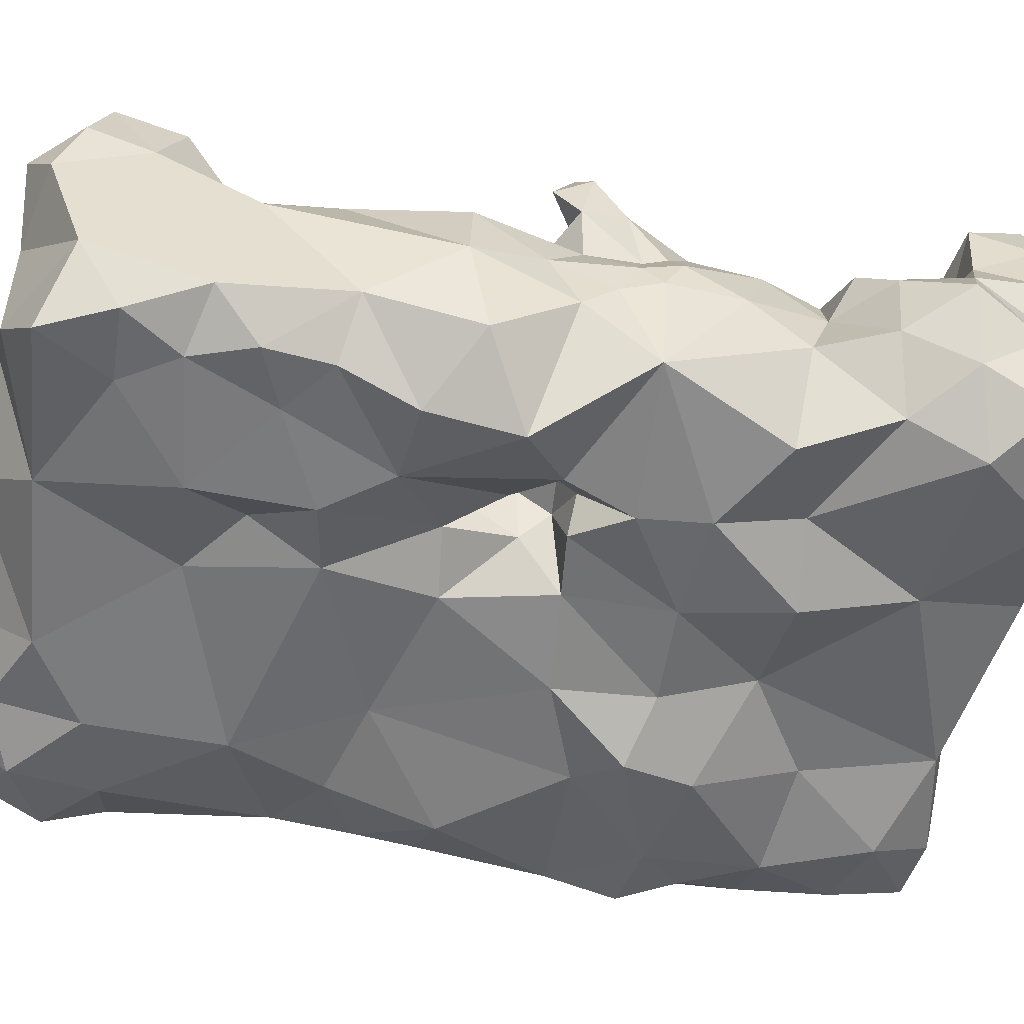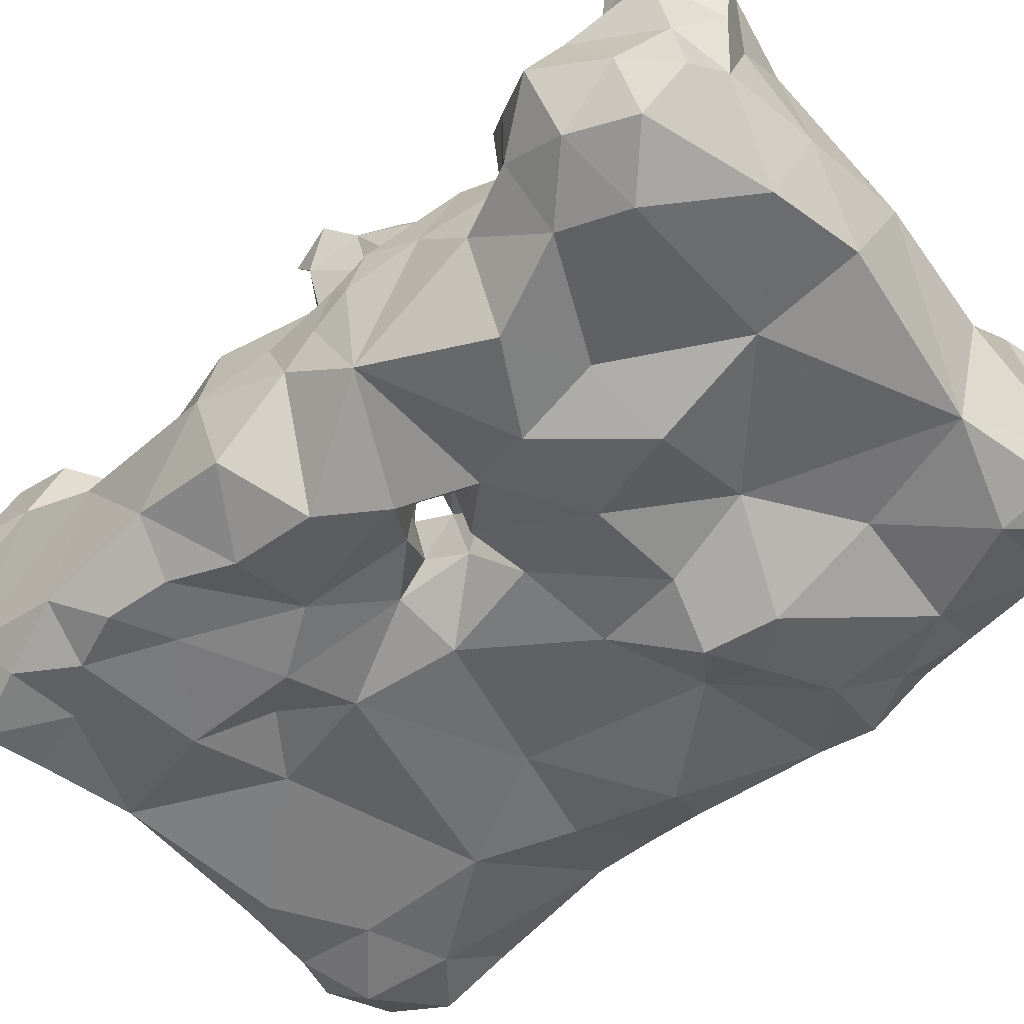
<metadata>
{"format":"obj","ext":"obj","renderer":"f3d","projection":"perspective","resolution":1024,"background":"white","views":[{"elev":-53.3,"azim":-100.3,"up":"+Y"},{"elev":-52.8,"azim":-46.8,"up":"+Y"}]}
</metadata>
<code>
v -0.213 -0.4177 0.06497
v -0.3029 -0.4671 0.1159
v -0.03056 -0.359 0.4809
v -0.288 -0.5839 0.1335
v -0.1347 -0.4673 0.05433
v -0.2945 -0.4786 0.2099
v -0.1881 -0.3888 0.2274
v -0.1345 -0.4491 0.1371
v -0.2742 -0.4113 0.1261
v -0.3034 -0.4194 -0.02752
v 0.05527 -0.4651 -0.3915
v -0.2881 -0.4386 0.1178
v -0.2041 -0.4136 0.042
v -0.3179 -0.501 -0.03223
v 0.1668 -0.4041 0.4837
v -0.1608 -0.6188 0.2024
v -0.2764 -0.403 0.1485
v -0.2799 -0.4215 0.07225
v -0.3051 -0.4886 0.1358
v -0.151 -0.6038 -0.06187
v -0.2165 -0.328 0.1136
v -0.2992 -0.4419 -0.3822
v -0.3026 -0.5357 0.06364
v -0.2989 -0.4523 -0.2034
v -0.28 -0.3465 0.1142
v -0.1661 -0.4319 0.06685
v -0.2511 -0.3872 0.04224
v -0.3104 -0.4032 0.4826
v 0.0214 -0.3966 0.2756
v 0.04959 -0.4273 0.08856
v -0.3024 -0.5059 0.09573
v -0.3008 -0.4743 0.03661
v -0.2329 -0.6388 0.03102
v -0.1339 -0.4341 -0.1242
v -0.1873 -0.4093 0.1262
v -0.3026 -0.4517 0.1542
v -0.2103 -0.3687 -0.05887
v -0.1587 -0.4368 0.003595
v -0.08274 -0.5134 -0.03818
v -0.01387 -0.5896 -0.2286
v -0.04369 -0.5929 0.09569
v 0.09213 -0.4024 -0.1345
v 0.1134 -0.5959 -0.04815
v -0.2887 -0.4004 0.3359
v -0.2587 -0.6163 0.4111
v -0.1484 -0.3243 0.3726
v -0.2037 -0.6032 -0.302
v -0.04118 -0.5997 -0.1116
v 0.2436 -0.606 -0.2755
v -0.1695 -0.3345 -0.2865
v -0.1751 -0.3298 -0.1668
v 0.01832 -0.5948 0.2841
v 0.3063 -0.4521 0.2295
v 0.2756 -0.439 0.0009616
v 0.1402 -0.618 0.1393
v -0.1754 -0.4342 0.184
v -0.07372 -0.4175 0.2236
v -0.1175 -0.451 0.1962
v -0.04261 -0.4484 0.1427
v -0.1243 -0.4799 -0.4079
v -0.02291 -0.5949 -0.007753
v 0.2221 -0.6147 0.3333
v -0.03107 -0.4224 -0.2552
v -0.3193 -0.5298 0.3302
v -0.3264 -0.5221 0.4532
v -0.1522 -0.4958 0.5118
v -0.3028 -0.5921 -0.01213
v -0.2353 -0.627 -0.05579
v -0.2991 -0.5653 -0.1157
v -0.2029 -0.6079 -0.1662
v -0.2978 -0.5831 -0.2329
v -0.2987 -0.5519 -0.3447
v -0.2042 -0.5548 -0.4005
v -0.08664 -0.5958 -0.3601
v -0.293 -0.3707 0.06933
v -0.0973 -0.5991 0.3986
v 0.08346 -0.5928 0.4657
v -0.1265 -0.5736 0.03509
v -0.2473 -0.3676 -0.2288
v -0.2872 -0.316 -0.3437
v -0.2688 -0.3884 -0.1352
v 0.1096 -0.3849 -0.2801
v 0.2844 -0.3255 -0.1771
v 0.2603 -0.4473 -0.4064
v -0.1157 -0.3501 0.2828
v -0.03136 -0.3382 0.3647
v 0.06282 -0.4092 0.4113
v 0.1965 -0.4034 0.3299
v 0.1773 -0.3728 0.172
v -0.1856 -0.4117 0.3287
v 0.3189 -0.4942 0.4329
v 0.08571 -0.4829 0.4948
v 0.2095 -0.5461 0.5014
v -0.228 -0.3728 0.412
v -0.1441 -0.3458 0.4849
v -0.2132 -0.4178 0.4998
v -0.2507 -0.3079 0.5154
v -0.2474 -0.5074 0.5059
v -0.1871 -0.5966 0.4905
v -0.1183 -0.396 -0.2149
v -0.06745 -0.4672 -0.1814
v -0.002048 -0.3945 -0.1646
v -0.008229 -0.4723 -0.09681
v 0.08398 -0.4484 -0.02422
v 0.1699 -0.4498 0.06586
v 0.1791 -0.3498 -0.04113
v -0.007223 -0.4673 -0.0009397
v 0.06419 -0.4176 -0.2146
v 0.1528 -0.4021 -0.2021
v 0.146 -0.2889 -0.1466
v 0.2626 -0.4317 0.1275
v 0.296 -0.5863 0.1448
v 0.2251 -0.6173 0.03031
v 0.2908 -0.5615 -0.1173
v 0.3167 -0.4672 -0.2439
v -0.08927 -0.4765 0.1552
v -0.07046 -0.4835 0.08504
v -0.1195 -0.5258 0.0787
v -0.06974 -0.5545 0.05355
v -0.1042 -0.5896 0.0894
v -0.1189 -0.6188 -0.235
v -0.2452 -0.3456 0.1759
v -0.2713 -0.4011 0.2339
v -0.2757 -0.4618 0.286
v -0.2902 -0.5301 0.2625
v -0.3258 -0.46 0.3352
v -0.3579 -0.5021 0.3882
v -0.3224 -0.5669 0.3943
v -0.2732 -0.5905 0.3402
v -0.2413 -0.6113 0.2528
v -0.3043 -0.59 0.4598
v -0.294 -0.545 0.4987
v -0.3004 -0.4874 0.4923
v -0.2612 -0.4497 0.5198
v -0.2643 -0.3792 0.5318
v 0.3044 -0.4369 -0.1228
v -0.02848 -0.5265 -0.417
v 0.07783 -0.6075 -0.3471
v 0.1636 -0.5346 -0.4129
v 0.285 -0.5731 -0.3931
v -0.08775 -0.5737 0.497
v -0.03976 -0.4698 0.5118
v 0.3111 -0.4961 -0.3378
v 0.2853 -0.3936 -0.3163
v 0.206 -0.3346 -0.2696
v 0.1996 -0.3588 -0.3778
v 0.3179 -0.5544 -0.2687
v 0.319 -0.3799 -0.2365
v 0.2985 -0.5988 -0.3249
v 0.2215 -0.62 -0.3579
v 0.2183 -0.5786 -0.4146
v 0.1568 -0.6001 -0.3833
v 0.1597 -0.6123 -0.2973
v 0.1702 -0.6036 -0.1665
v 0.09669 -0.5624 -0.4018
v 0.2747 -0.3239 -0.249
v 0.2146 -0.2661 -0.2062
v 0.2372 -0.2692 -0.1077
v 0.1508 -0.4458 -0.368
v 0.08476 -0.3613 -0.3829
v -0.02432 -0.3884 -0.3638
v 0.2089 -0.5985 -0.07515
v -0.1982 -0.3785 -0.3942
v -0.1108 -0.3387 -0.3671
v -0.05672 -0.4055 0.3049
v 0.02795 -0.315 -0.3014
v 0.1798 -0.6187 0.4303
v 0.2744 -0.584 0.4151
v 0.2718 -0.3646 0.1994
v 0.2038 -0.3592 0.2545
v 0.2952 -0.3779 0.3035
v 0.2551 -0.3181 0.4213
v 0.2869 -0.401 0.5048
v 0.3198 -0.3954 0.4088
v -0.08507 -0.3173 0.4298
v 0.2424 -0.3438 0.3491
v 0.2948 -0.3453 0.3823
v 0.2977 -0.3521 0.4392
v 0.3032 -0.5663 0.2615
v 0.217 -0.6268 0.2214
v 0.1095 -0.6425 0.2429
v 0.1132 -0.5983 0.3444
v 0.2872 -0.5463 0.4841
v 0.2443 -0.5994 0.4752
v 0.1862 -0.5976 0.4849
v 0.264 -0.3763 -0.06589
v 0.2327 -0.3785 0.00132
v 0.1662 -0.4212 -0.008313
v 0.1582 -0.4123 -0.08853
v 0.1018 -0.4426 -0.08551
v 0.2387 -0.3114 -0.04996
v 0.1729 -0.2804 -0.06991
v 0.1395 -0.335 -0.09572
v 0.1761 -0.3718 -0.1431
v 0.1791 -0.3259 -0.1963
v 0.1452 -0.4438 -0.1481
v 0.1556 -0.3571 -0.2434
v 0.1513 -0.3403 -0.3085
v -0.07489 -0.5848 -0.1803
v -0.1125 -0.6144 -0.124
v 0.2232 -0.3154 -0.2234
v 0.2389 -0.3007 -0.1763
v 0.2373 -0.2897 -0.2697
v 0.1826 -0.2515 -0.1201
v -0.08937 -0.63 0.2897
v -0.1652 -0.5983 0.2822
v -0.3001 -0.3975 -0.2999
v -0.2843 -0.334 -0.2768
v -0.1472 -0.3097 0.4336
v -0.2007 -0.3181 0.4044
v -0.2955 -0.3024 0.4275
v 0.2476 -0.3302 -0.283
v 0.03081 -0.4184 -0.1101
v 0.04661 -0.4597 -0.06968
v -0.02768 -0.4208 -0.1182
v -0.08826 -0.4003 -0.04828
v -0.2642 -0.3661 -0.01965
v -0.3044 -0.336 0.4854
v -0.2895 -0.2788 0.4815
v -0.2277 -0.2857 0.4565
v 0.06875 -0.3724 0.1806
v 0.1278 -0.3847 0.2366
v 0.06688 -0.3445 0.2492
v 0.09715 -0.3885 0.3182
v 0.1549 -0.3609 0.2998
v 0.002569 -0.4133 0.1996
v 0.05557 -0.3626 0.2978
v 0.039 -0.4035 0.3486
v 0.001584 -0.365 0.3228
v 0.1274 -0.3435 -0.1679
v 0.1304 -0.37 -0.1277
v 0.1175 -0.3861 -0.1663
v 0.1023 -0.3293 -0.1277
v 0.127 -0.3011 -0.1134
v 0.1369 -0.3004 -0.07329
v -0.2975 -0.3722 0.4211
v -0.2669 -0.4027 0.3866
v -0.3276 -0.4382 0.4043
v -0.08601 -0.5101 0.04904
v -0.1263 -0.527 0.03248
v -0.1243 -0.4808 0.001106
v -0.1252 -0.4436 -0.04237
v -0.1416 -0.5488 0.0589
v -0.1777 -0.6118 0.07211
v -0.1288 -0.5602 0.09352
v -0.1448 -0.6054 0.1394
v -0.05983 -0.615 0.1939
v 0.03281 -0.6196 0.1959
v 0.09187 -0.6489 0.1769
v 0.04827 -0.6093 0.104
v 0.1485 -0.6378 0.1964
v -0.0817 -0.5307 0.08099
v 0.2886 -0.2924 -0.2942
v 0.2787 -0.3913 -0.01861
v 0.2571 -0.3506 -0.02736
v 0.1455 -0.4576 -0.1013
v 0.108 -0.4602 -0.1272
v 0.07724 -0.4358 -0.117
v 0.05423 -0.4148 -0.1434
v 0.04183 -0.3906 -0.1825
v 0.136 -0.437 -0.07167
v -0.2484 -0.2726 0.4915
v -0.2123 -0.2976 0.4961
v -0.2748 -0.2815 0.5141
v -0.1844 -0.3068 -0.3605
v -0.2406 -0.3272 -0.3901
v -0.2644 -0.3888 -0.4072
v -0.22 -0.4581 -0.3996
v -0.3058 -0.3836 -0.3606
v 0.09686 -0.3668 -0.1426
v 0.1626 -0.3623 -0.1822
v 0.1844 -0.3606 -0.2158
v -0.3052 -0.4311 0.305
v -0.2542 -0.4075 0.2893
v -0.2204 -0.3241 0.3136
v -0.2307 -0.3752 0.2551
v -0.1831 -0.3653 0.2905
v -0.1483 -0.3687 0.3361
v -0.1613 -0.3289 0.2391
v -0.1943 -0.3565 0.252
v -0.1549 -0.3221 0.3084
v -0.1071 -0.3319 0.3343
v -0.2523 -0.3226 0.1389
v -0.2669 -0.2747 0.06941
v -0.2507 -0.3301 0.06713
v -0.2494 -0.3071 0.101
v -0.2929 -0.3134 0.08219
v -0.2877 -0.3351 0.04496
v 0.2653 -0.3669 0.001959
v 0.2596 -0.4032 0.01206
v 0.2497 -0.4465 0.06291
v 0.281 -0.5347 0.02842
v 0.2102 -0.4226 0.02352
v 0.2796 -0.5805 -0.03894
v 0.2979 -0.5024 -0.04315
v 0.2754 -0.5914 0.01781
v -0.08438 -0.5742 -0.01465
v 0.2866 -0.6137 0.2103
v 0.2581 -0.6105 0.2669
v 0.2833 -0.5838 0.3253
v 0.2739 -0.2873 -0.2594
v 0.2585 -0.2974 -0.2244
v -0.2516 -0.6167 -0.3696
v -0.2748 -0.6046 -0.3034
v -0.2402 -0.6084 -0.2486
v -0.2612 -0.6099 -0.1895
v -0.2525 -0.6063 -0.1271
v -0.1866 -0.6075 -0.3654
v 0.2654 -0.3819 -0.3822
v 0.2951 -0.4289 -0.3625
v -0.1845 -0.3459 0.3292
v -0.1851 -0.379 0.359
v -0.05368 -0.4968 0.006012
v -0.03173 -0.4913 -0.04528
v -0.06596 -0.4778 -0.02785
v -0.0955 -0.4751 -0.06947
v -0.1063 -0.4307 -0.08479
v -0.1611 -0.4153 -0.07721
v -0.1654 -0.3555 -0.1062
v -0.223 -0.3457 -0.1292
v -0.055 -0.5078 -0.0966
v -0.1276 -0.411 -0.06091
v -0.1864 -0.3263 -0.1269
v -0.1408 -0.3292 -0.1355
v -0.1912 -0.388 -0.09288
v -0.08017 -0.5349 0.01
v -0.1013 -0.5066 0.01672
f 93 173 15
f 92 93 15
f 176 171 170
f 169 170 171
f 191 255 186
f 252 41 120
f 252 119 41
f 295 294 114
f 1 27 285
f 13 27 1
f 49 154 153
f 150 49 153
f 73 308 303
f 71 305 306
f 71 304 305
f 138 74 137
f 155 138 137
f 40 138 153
f 183 173 93
f 180 62 181
f 318 322 317
f 318 317 34
f 292 294 295
f 296 294 292
f 204 192 158
f 136 295 114
f 82 197 198
f 82 198 166
f 157 204 202
f 158 202 204
f 62 299 300
f 62 300 168
f 57 165 29
f 57 85 165
f 172 15 173
f 255 254 186
f 188 293 187
f 106 188 187
f 114 154 49
f 162 154 114
f 135 218 28
f 24 207 72
f 270 230 231
f 24 81 79
f 161 60 164
f 77 167 185
f 186 254 136
f 186 136 83
f 5 327 241
f 184 183 93
f 165 86 229
f 165 282 86
f 91 173 183
f 168 91 183
f 222 223 224
f 222 224 225
f 187 290 289
f 123 124 274
f 273 274 124
f 86 175 3
f 209 95 175
f 263 95 209
f 112 296 292
f 175 95 3
f 87 86 3
f 91 174 173
f 178 177 172
f 88 176 170
f 225 88 170
f 148 156 83
f 177 174 171
f 177 171 176
f 173 178 172
f 179 112 53
f 61 250 41
f 201 195 157
f 112 55 113
f 180 55 112
f 182 167 77
f 182 62 167
f 181 62 182
f 280 276 277
f 181 251 180
f 181 249 251
f 248 247 41
f 250 248 41
f 184 167 168
f 62 168 167
f 184 168 183
f 167 184 185
f 77 185 93
f 77 93 92
f 258 259 213
f 42 259 258
f 30 89 105
f 104 105 188
f 104 30 105
f 82 108 109
f 197 82 109
f 272 195 201
f 272 201 145
f 194 271 109
f 285 75 288
f 285 27 75
f 195 110 157
f 127 65 238
f 76 99 45
f 221 89 30
f 170 169 89
f 260 259 108
f 34 317 316
f 70 200 20
f 70 121 200
f 199 200 121
f 199 48 200
f 43 55 250
f 113 55 43
f 250 55 249
f 43 250 61
f 317 242 316
f 48 154 43
f 111 169 53
f 198 160 166
f 146 160 198
f 234 110 233
f 169 171 53
f 256 190 261
f 189 256 261
f 289 290 254
f 145 201 203
f 13 217 27
f 37 217 13
f 231 230 271
f 29 227 223
f 29 229 227
f 248 181 52
f 102 259 260
f 269 80 266
f 267 269 266
f 80 269 207
f 80 207 208
f 291 54 290
f 207 269 22
f 207 22 72
f 226 29 223
f 146 198 145
f 146 145 212
f 212 145 203
f 277 276 274
f 312 278 90
f 276 123 274
f 324 323 319
f 25 283 286
f 287 25 286
f 215 102 101
f 50 265 80
f 208 50 80
f 284 287 286
f 13 38 37
f 13 26 38
f 187 289 255
f 209 46 210
f 209 210 220
f 262 264 97
f 262 97 263
f 222 225 170
f 30 59 226
f 221 30 226
f 228 87 224
f 228 224 227
f 221 223 222
f 221 222 89
f 227 224 223
f 7 280 279
f 197 272 145
f 232 109 108
f 193 189 106
f 261 104 188
f 42 196 232
f 196 194 109
f 232 196 109
f 239 326 119
f 189 188 106
f 189 261 188
f 233 110 230
f 6 124 123
f 231 271 194
f 302 83 156
f 302 156 301
f 193 106 235
f 192 235 106
f 287 288 75
f 287 75 25
f 204 234 192
f 235 192 234
f 193 235 234
f 233 193 234
f 236 211 94
f 236 94 237
f 38 241 242
f 327 326 239
f 327 240 326
f 240 78 326
f 322 242 317
f 242 241 315
f 245 246 244
f 245 120 246
f 243 78 240
f 118 243 240
f 118 245 243
f 16 4 246
f 244 246 4
f 247 246 120
f 247 120 41
f 48 43 61
f 247 205 16
f 249 181 248
f 84 143 140
f 84 310 143
f 253 212 203
f 212 253 156
f 144 212 156
f 144 156 148
f 177 178 174
f 5 240 327
f 189 196 256
f 256 257 190
f 42 257 196
f 256 196 257
f 102 260 63
f 44 273 126
f 44 126 238
f 190 104 261
f 20 78 244
f 20 297 78
f 214 314 107
f 103 314 214
f 264 218 97
f 135 97 218
f 135 263 97
f 264 219 218
f 219 264 262
f 164 265 50
f 265 163 266
f 164 163 265
f 22 267 268
f 163 60 268
f 163 268 267
f 22 269 267
f 230 195 271
f 273 44 274
f 272 271 195
f 272 109 271
f 197 109 272
f 86 282 175
f 311 278 46
f 312 46 278
f 211 219 220
f 210 211 220
f 211 210 94
f 1 285 21
f 312 210 46
f 219 262 220
f 35 7 56
f 59 57 226
f 7 85 57
f 7 279 85
f 209 175 46
f 165 85 282
f 122 21 283
f 122 283 25
f 21 286 283
f 81 320 79
f 291 111 292
f 291 292 54
f 294 162 114
f 188 105 293
f 105 89 111
f 200 297 20
f 200 48 297
f 119 297 61
f 54 292 295
f 54 295 136
f 54 136 254
f 300 91 168
f 301 253 203
f 203 302 301
f 203 201 302
f 307 20 68
f 307 70 20
f 307 306 70
f 73 74 308
f 151 150 152
f 303 72 73
f 47 74 121
f 47 308 74
f 47 303 308
f 311 281 277
f 144 309 212
f 84 146 309
f 144 310 309
f 144 115 143
f 144 143 310
f 144 148 115
f 311 277 278
f 90 278 277
f 90 277 274
f 44 90 274
f 44 237 90
f 312 90 237
f 94 312 237
f 94 210 312
f 314 315 107
f 315 39 316
f 314 39 315
f 316 242 315
f 320 51 79
f 234 204 110
f 34 324 319
f 34 316 321
f 34 321 101
f 101 103 215
f 321 103 101
f 314 103 321
f 316 39 321
f 314 321 39
f 325 319 320
f 325 320 37
f 34 319 325
f 34 325 318
f 318 325 37
f 323 320 319
f 323 51 320
f 324 34 100
f 323 324 51
f 51 324 100
f 51 100 50
f 211 236 218
f 293 291 290
f 187 293 290
f 68 33 67
f 1 35 26
f 21 35 1
f 199 40 48
f 121 40 199
f 31 2 32
f 184 93 185
f 222 170 89
f 31 4 19
f 23 4 31
f 26 5 38
f 104 107 30
f 24 14 81
f 10 81 14
f 17 123 122
f 17 122 25
f 139 151 152
f 139 152 155
f 69 71 306
f 249 55 251
f 2 31 19
f 247 52 205
f 247 248 52
f 23 32 14
f 23 31 32
f 211 218 219
f 300 179 53
f 300 53 91
f 52 181 182
f 230 110 195
f 151 84 140
f 11 159 139
f 11 160 159
f 217 10 27
f 81 10 217
f 239 119 252
f 239 252 118
f 150 149 49
f 296 113 294
f 251 55 180
f 139 155 11
f 137 11 155
f 131 132 65
f 226 223 221
f 130 4 16
f 176 15 172
f 201 157 202
f 201 202 302
f 305 70 306
f 305 121 70
f 100 34 101
f 158 191 186
f 158 186 83
f 146 159 160
f 146 84 159
f 101 102 63
f 100 101 63
f 37 81 217
f 320 81 37
f 118 252 245
f 60 161 137
f 108 42 232
f 259 42 108
f 192 191 158
f 315 313 107
f 156 253 301
f 104 214 107
f 106 191 192
f 238 65 133
f 238 133 28
f 172 177 176
f 147 49 149
f 147 114 49
f 149 143 147
f 114 147 115
f 136 114 115
f 311 46 281
f 60 74 73
f 60 137 74
f 213 215 103
f 213 103 214
f 119 61 41
f 5 239 118
f 5 118 240
f 117 116 59
f 8 116 117
f 107 117 30
f 59 30 117
f 8 117 5
f 8 5 26
f 37 38 318
f 180 112 298
f 89 169 111
f 68 20 33
f 257 258 190
f 42 258 257
f 298 112 179
f 246 247 16
f 95 66 142
f 57 29 226
f 249 248 250
f 129 125 130
f 129 64 125
f 273 124 126
f 20 244 33
f 117 107 313
f 84 139 159
f 290 54 254
f 189 194 196
f 24 72 71
f 127 64 128
f 18 32 2
f 27 10 18
f 75 27 18
f 47 304 303
f 47 305 304
f 69 306 307
f 24 69 14
f 24 71 69
f 69 68 67
f 69 307 68
f 18 10 32
f 123 36 6
f 106 255 191
f 106 187 255
f 122 123 276
f 122 7 35
f 122 35 21
f 309 146 212
f 88 225 224
f 88 224 87
f 268 60 73
f 193 233 231
f 270 231 233
f 105 111 291
f 105 291 293
f 36 12 2
f 17 12 36
f 9 12 17
f 66 95 96
f 220 262 263
f 220 263 209
f 157 110 204
f 214 104 190
f 214 190 258
f 214 258 213
f 1 26 13
f 111 53 112
f 111 112 292
f 152 138 155
f 162 43 154
f 113 43 162
f 263 96 95
f 135 96 263
f 9 17 25
f 9 25 75
f 229 228 227
f 229 86 228
f 302 202 83
f 158 83 202
f 32 10 14
f 47 121 305
f 285 286 21
f 284 286 285
f 52 77 76
f 52 182 77
f 304 72 303
f 315 241 327
f 315 327 313
f 74 138 40
f 74 40 121
f 14 69 67
f 40 153 154
f 35 8 26
f 14 67 23
f 38 5 241
f 8 58 116
f 282 46 175
f 282 281 46
f 198 197 145
f 87 3 92
f 87 92 15
f 33 4 23
f 67 33 23
f 309 310 84
f 113 162 294
f 9 75 18
f 9 18 12
f 189 193 194
f 231 194 193
f 298 299 180
f 62 180 299
f 58 56 7
f 58 7 57
f 12 18 2
f 58 8 56
f 279 280 277
f 279 277 281
f 35 56 8
f 165 229 29
f 112 113 296
f 6 125 124
f 33 244 4
f 57 116 58
f 57 59 116
f 79 51 50
f 79 50 208
f 80 265 266
f 207 79 208
f 207 24 79
f 36 2 19
f 236 238 28
f 236 28 218
f 228 86 87
f 52 76 205
f 7 276 280
f 122 276 7
f 141 66 99
f 63 108 82
f 166 63 82
f 244 78 243
f 244 243 245
f 85 279 281
f 85 281 282
f 19 4 6
f 125 6 4
f 297 48 61
f 206 205 76
f 206 76 45
f 260 108 63
f 288 287 284
f 128 64 129
f 129 130 206
f 129 206 45
f 252 120 245
f 136 115 148
f 299 298 179
f 299 179 300
f 92 3 142
f 102 213 259
f 126 127 238
f 17 36 123
f 117 313 239
f 5 117 239
f 115 147 143
f 135 134 96
f 44 238 237
f 236 237 238
f 270 233 230
f 131 128 45
f 99 131 45
f 64 124 125
f 126 124 64
f 36 19 6
f 65 127 128
f 131 65 128
f 130 125 4
f 132 131 99
f 289 254 255
f 326 297 119
f 326 78 297
f 64 127 126
f 45 128 129
f 206 130 16
f 205 206 16
f 88 87 15
f 135 28 134
f 133 134 28
f 133 65 132
f 318 38 242
f 318 242 322
f 98 99 66
f 134 98 96
f 66 96 98
f 98 134 133
f 98 133 132
f 98 132 99
f 150 140 149
f 313 327 239
f 171 174 91
f 171 91 53
f 213 102 215
f 164 60 163
f 151 140 150
f 40 154 48
f 150 153 152
f 138 152 153
f 88 15 176
f 151 139 84
f 140 143 149
f 50 100 164
f 63 164 100
f 284 285 288
f 76 141 99
f 76 77 141
f 136 148 83
f 173 174 178
f 142 141 77
f 142 77 92
f 141 142 66
f 63 161 164
f 166 161 63
f 166 160 161
f 95 142 3
f 72 268 73
f 22 268 72
f 161 11 137
f 161 160 11
f 163 267 266
f 71 72 304

</code>
